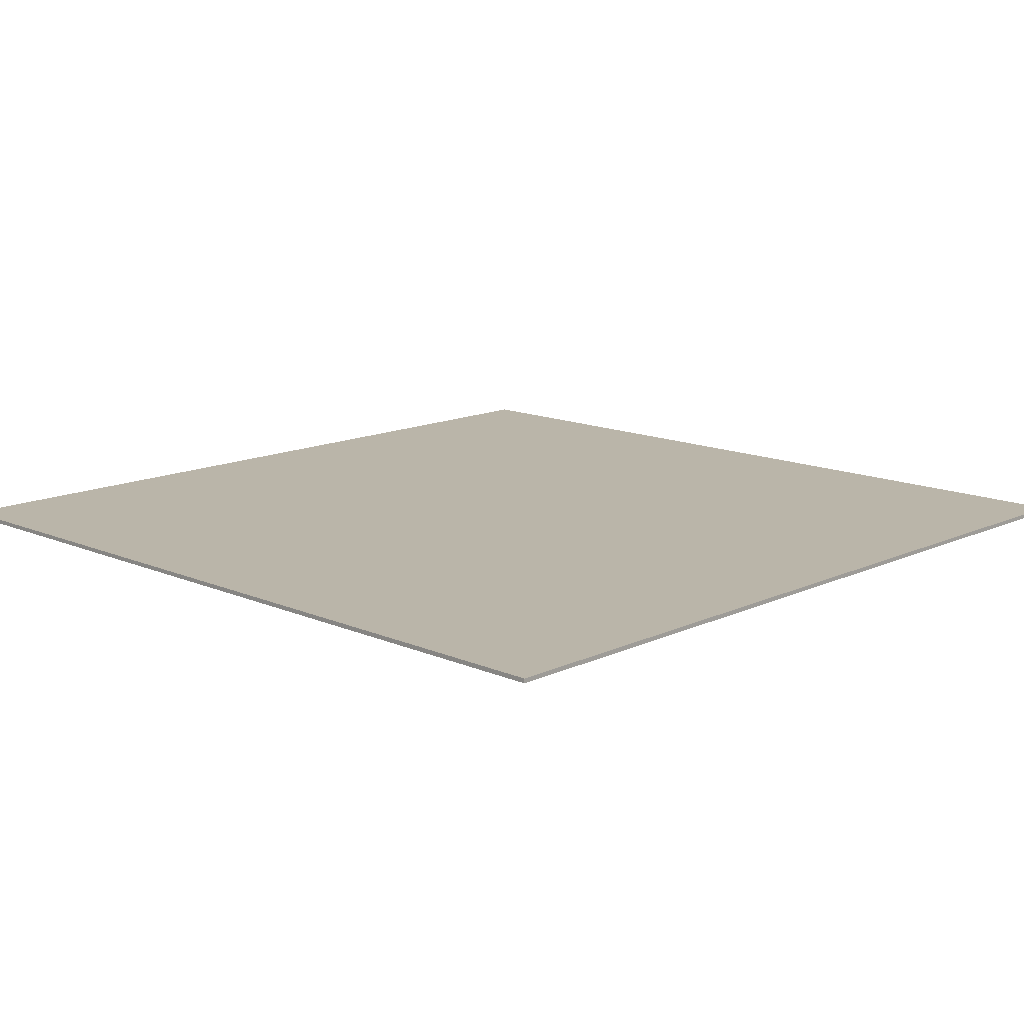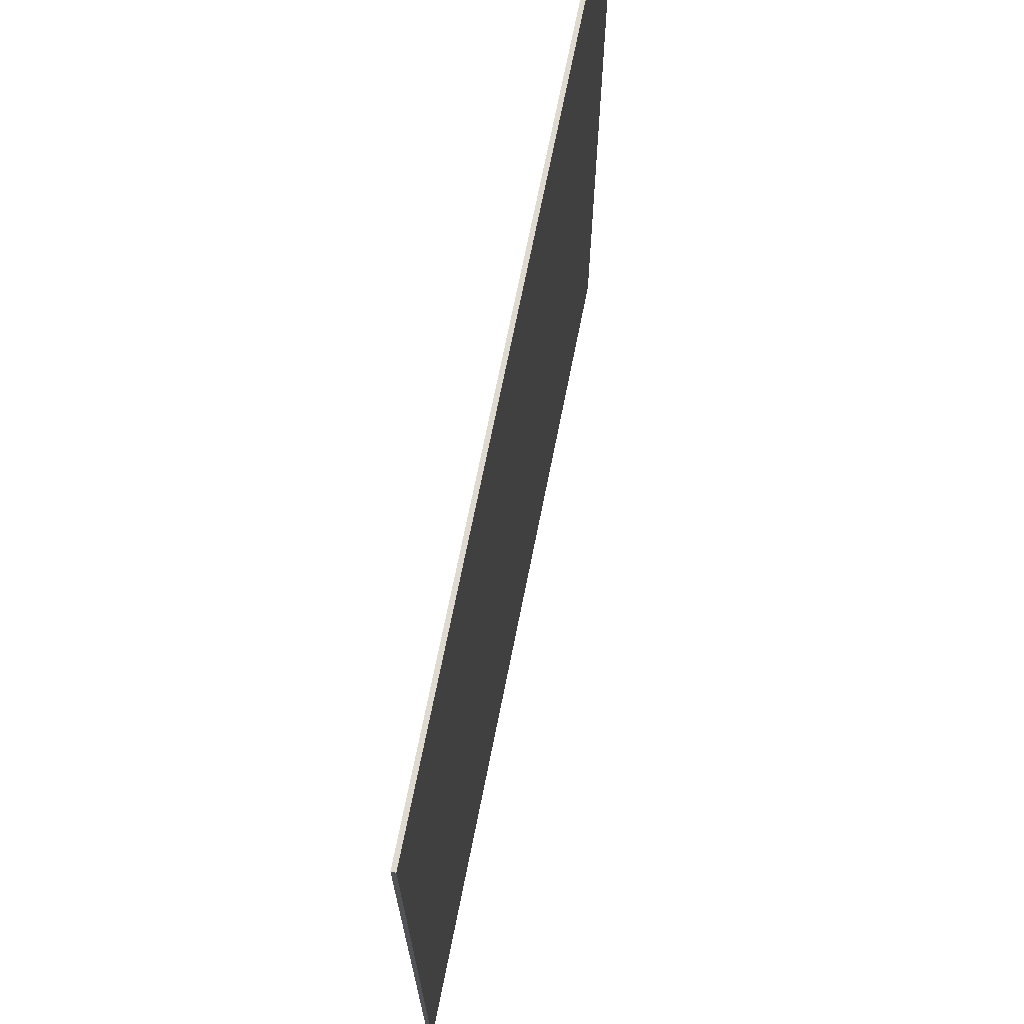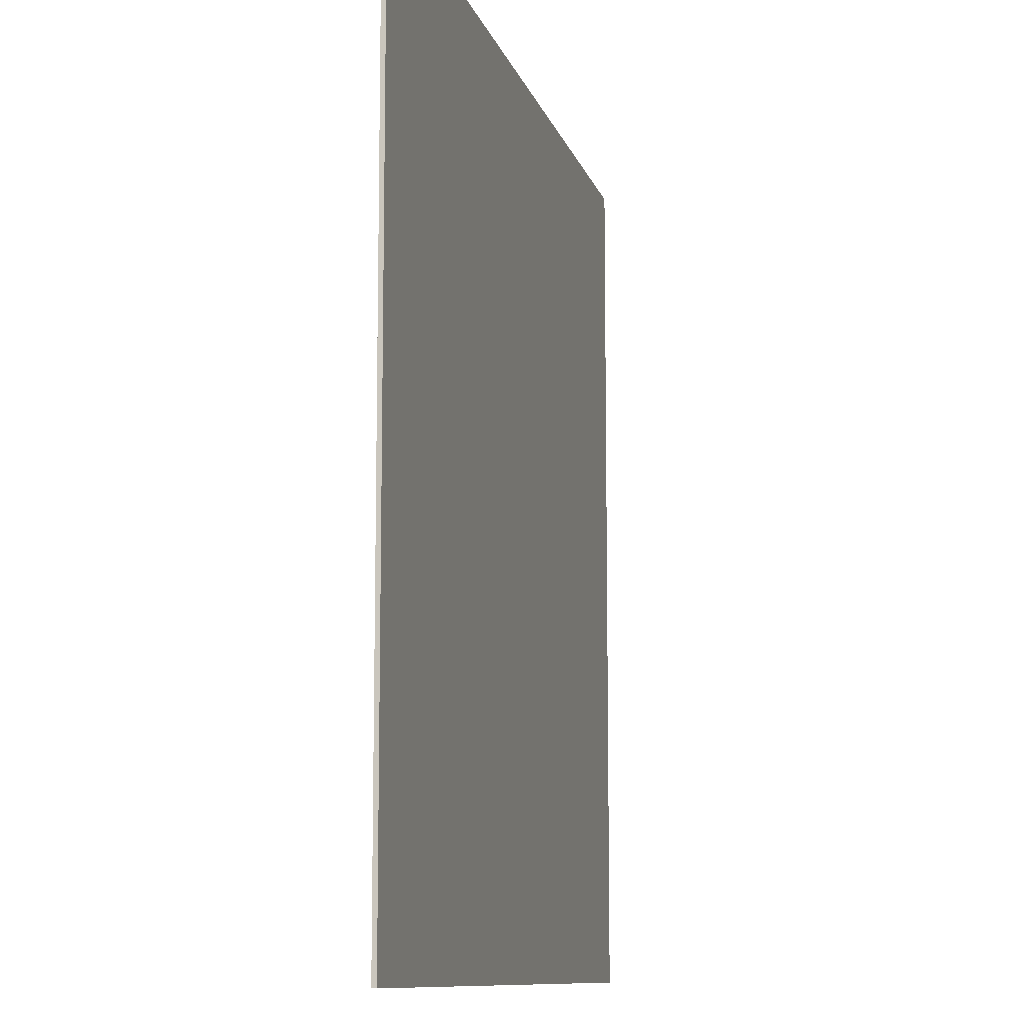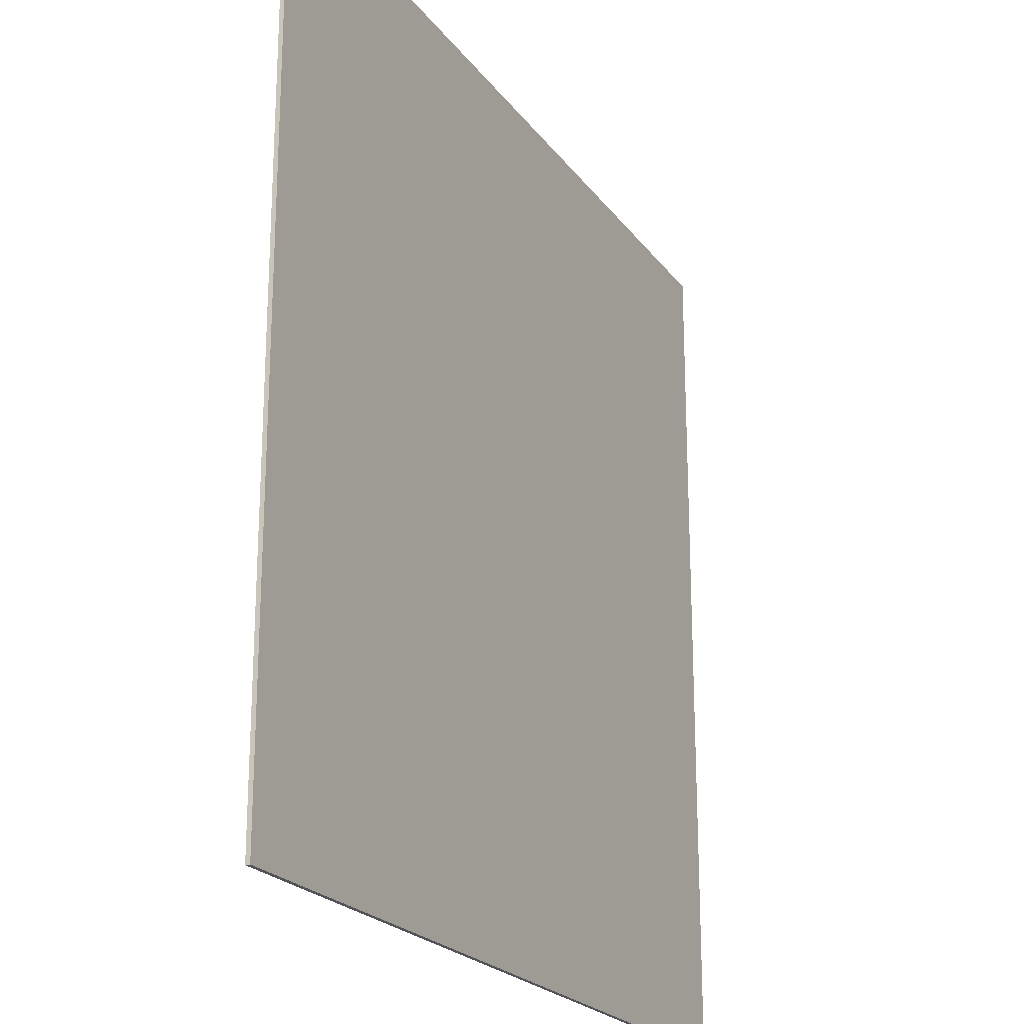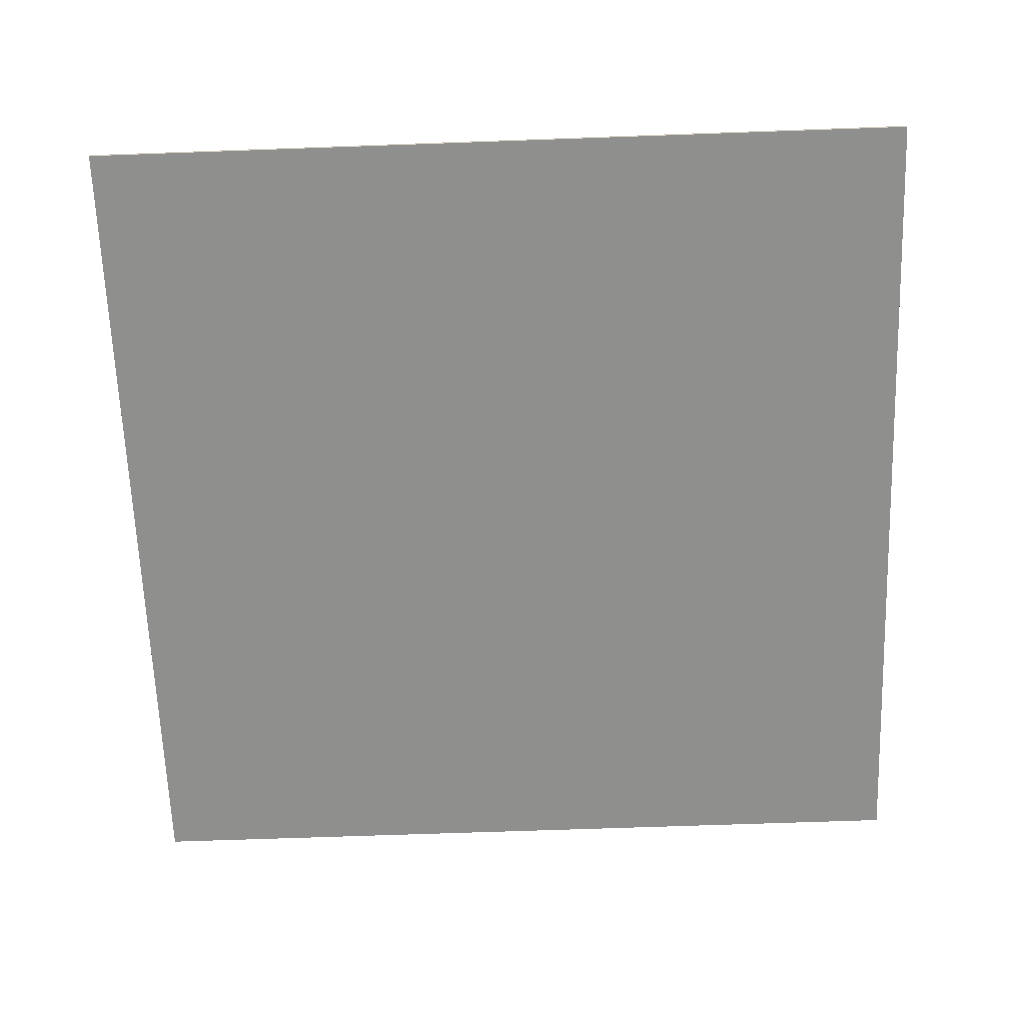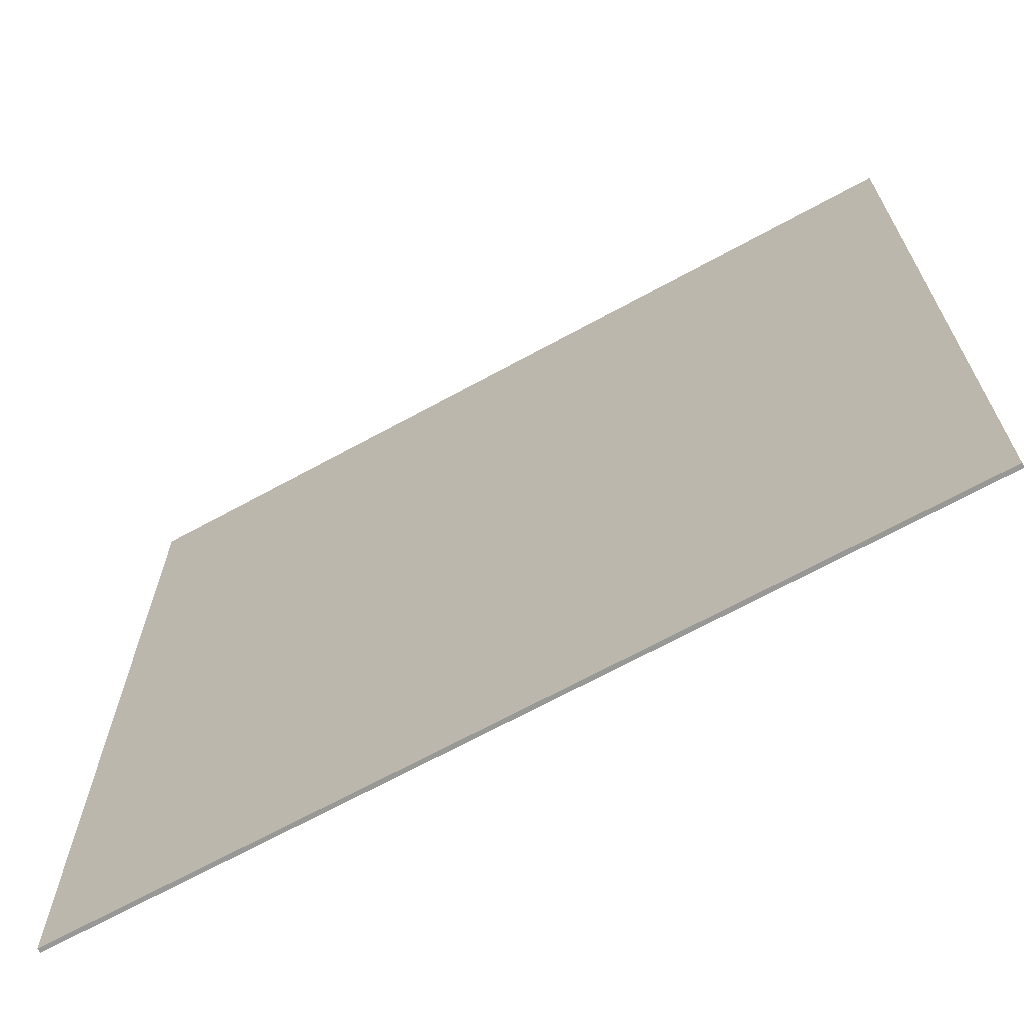
<metadata>
{"format":"obj","ext":"obj","renderer":"f3d","projection":"perspective","resolution":1024,"background":"white","views":[{"elev":13.7,"azim":44.0,"up":"+Y"},{"elev":70.7,"azim":101.3,"up":"+Z"},{"elev":-10.2,"azim":-76.4,"up":"+Z"},{"elev":-22.0,"azim":-63.7,"up":"+Z"},{"elev":-65.1,"azim":-177.9,"up":"+Y"},{"elev":-68.5,"azim":-151.3,"up":"+Z"}]}
</metadata>
<code>
o
v -20 0 0
v -20 0 -20
v -20 0.1 0
v -20 0.1 -20
v 0 0 0
v 0 0 -20
v 0 0.1 0
v 0 0.1 -20
v -20 0 0
v -20 0.1 0
v 0 0 0
v 0 0.1 0
v -20 0 -20
v -20 0.1 -20
v 0 0 -20
v 0 0.1 -20
v -20 0 0
v 0 0 0
v -20 0 -20
v 0 0 -20
v -20 0.1 0
v 0 0.1 0
v -20 0.1 -20
v 0 0.1 -20
f 3 2 1
f 4 2 3
f 5 6 7
f 7 6 8
f 11 10 9
f 12 10 11
f 13 14 15
f 15 14 16
f 19 18 17
f 20 18 19
f 21 22 23
f 23 22 24

</code>
